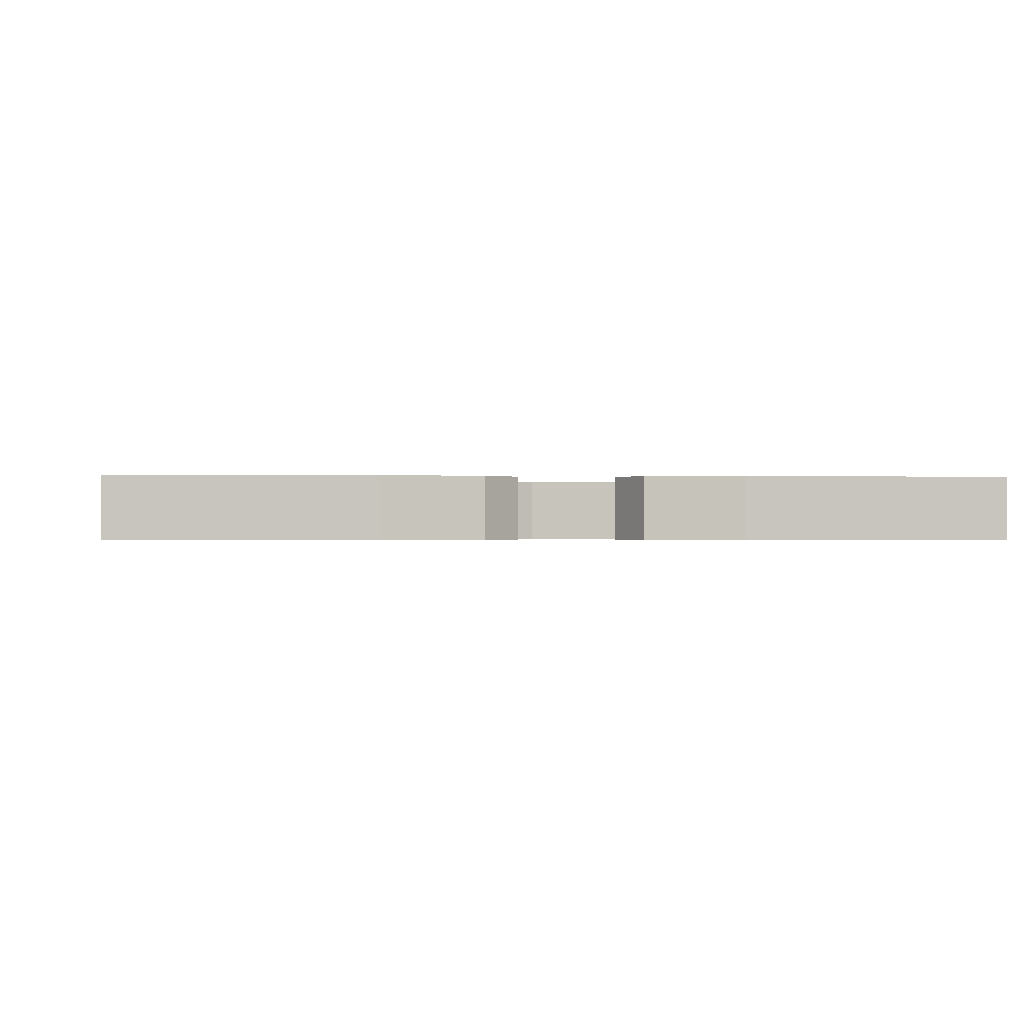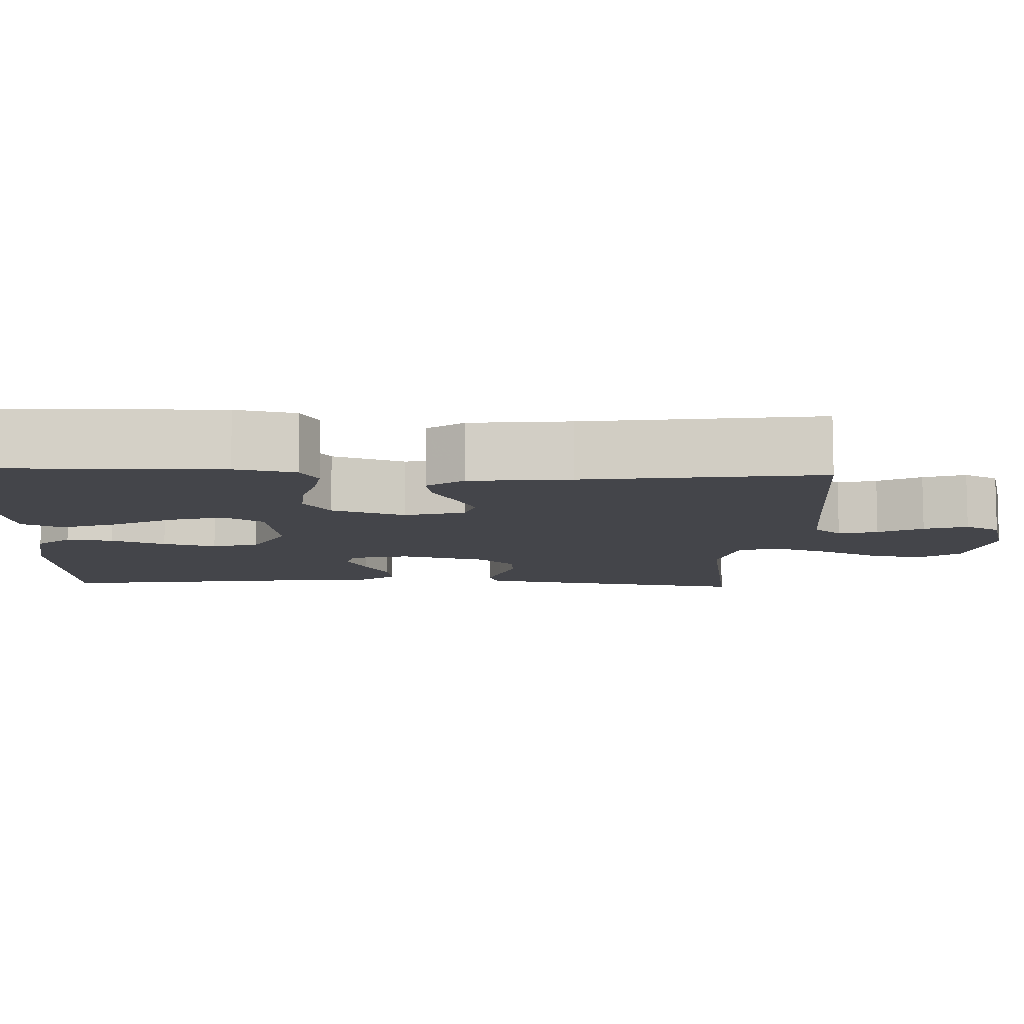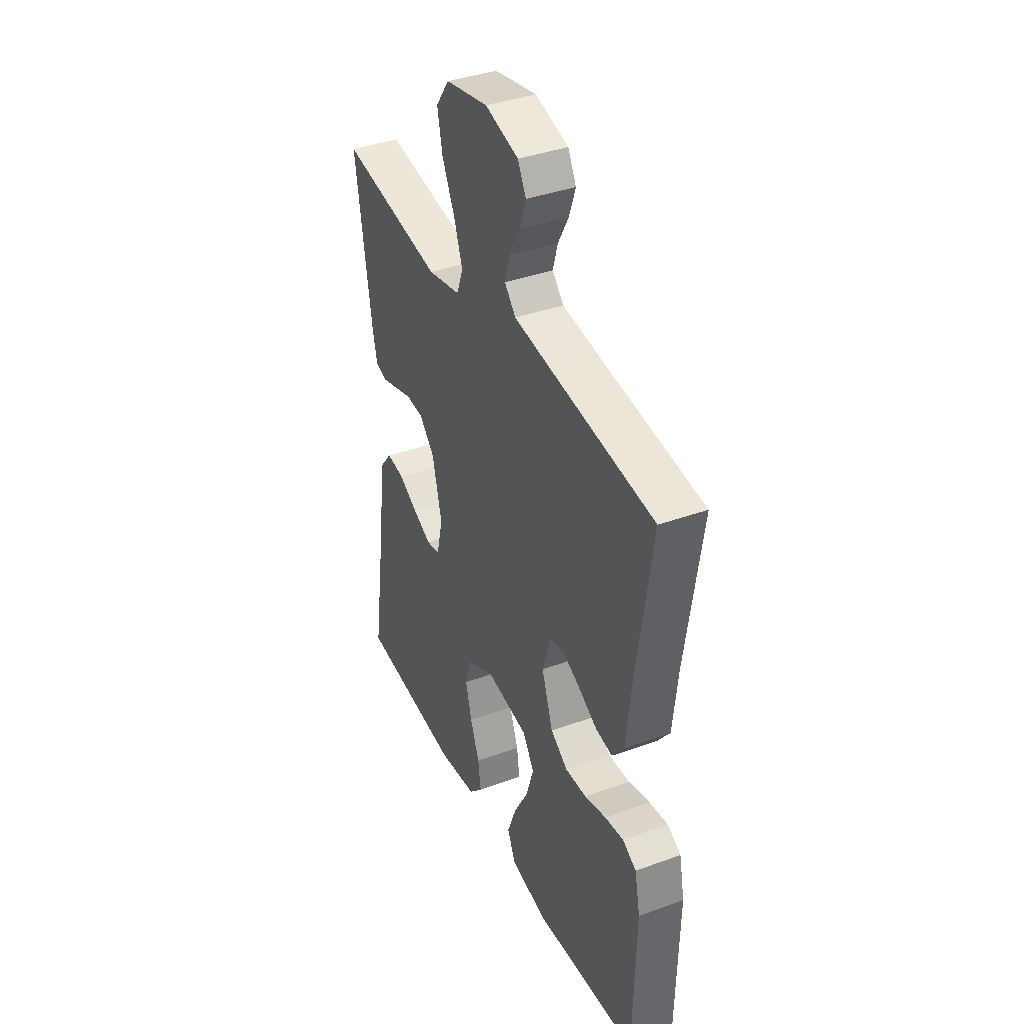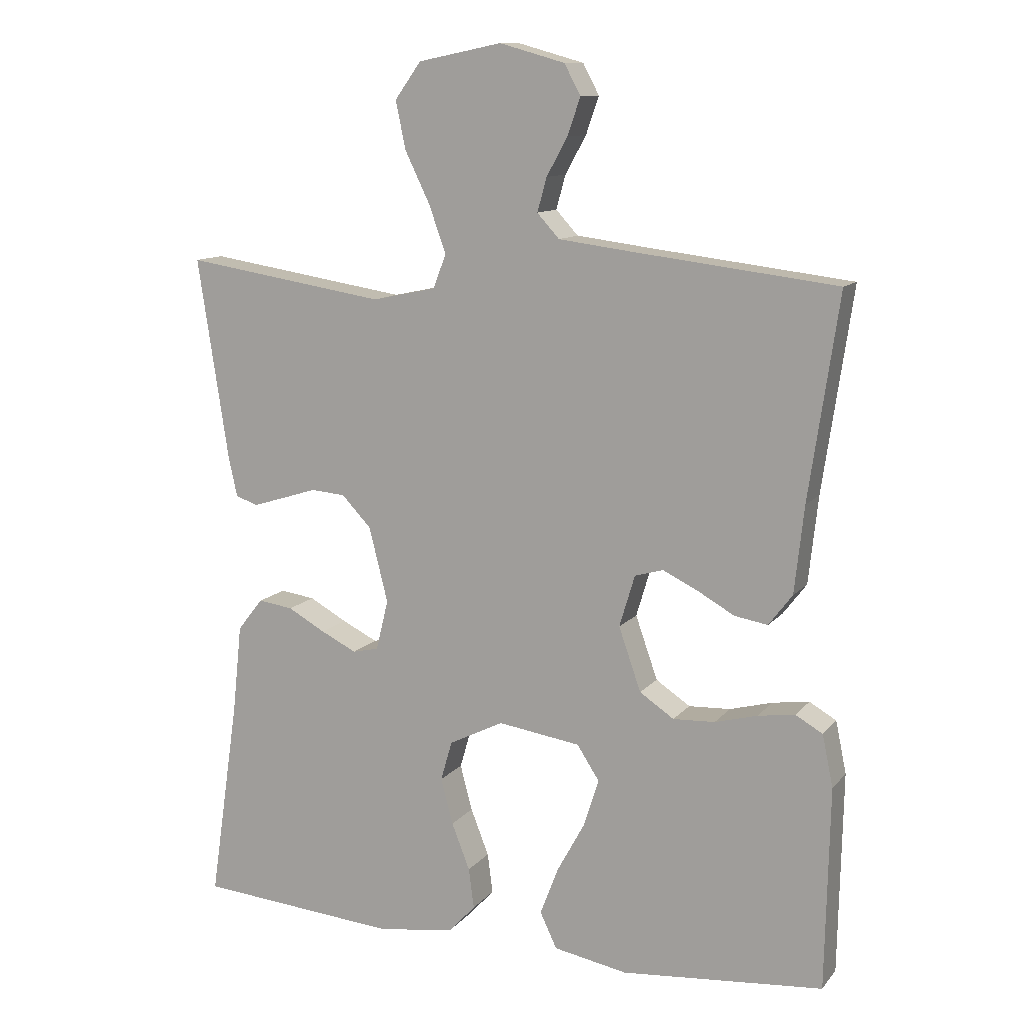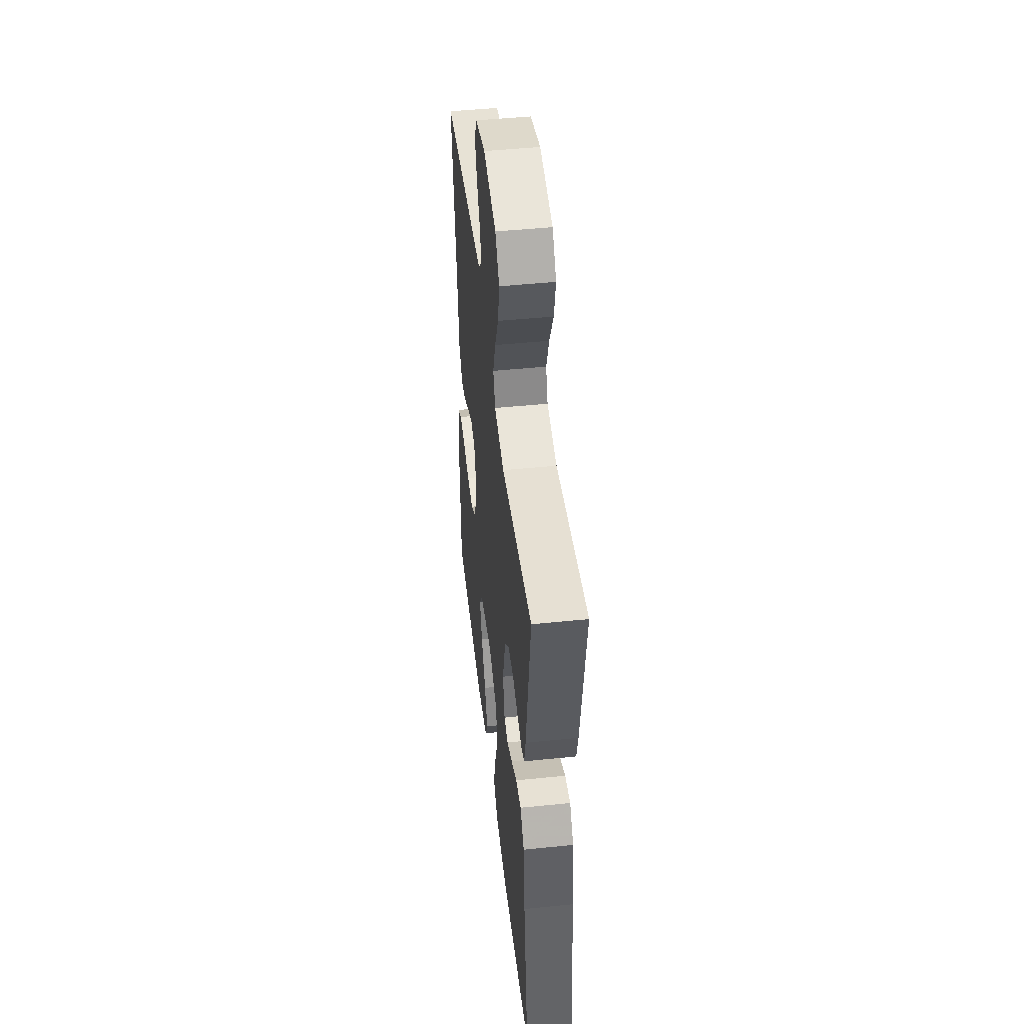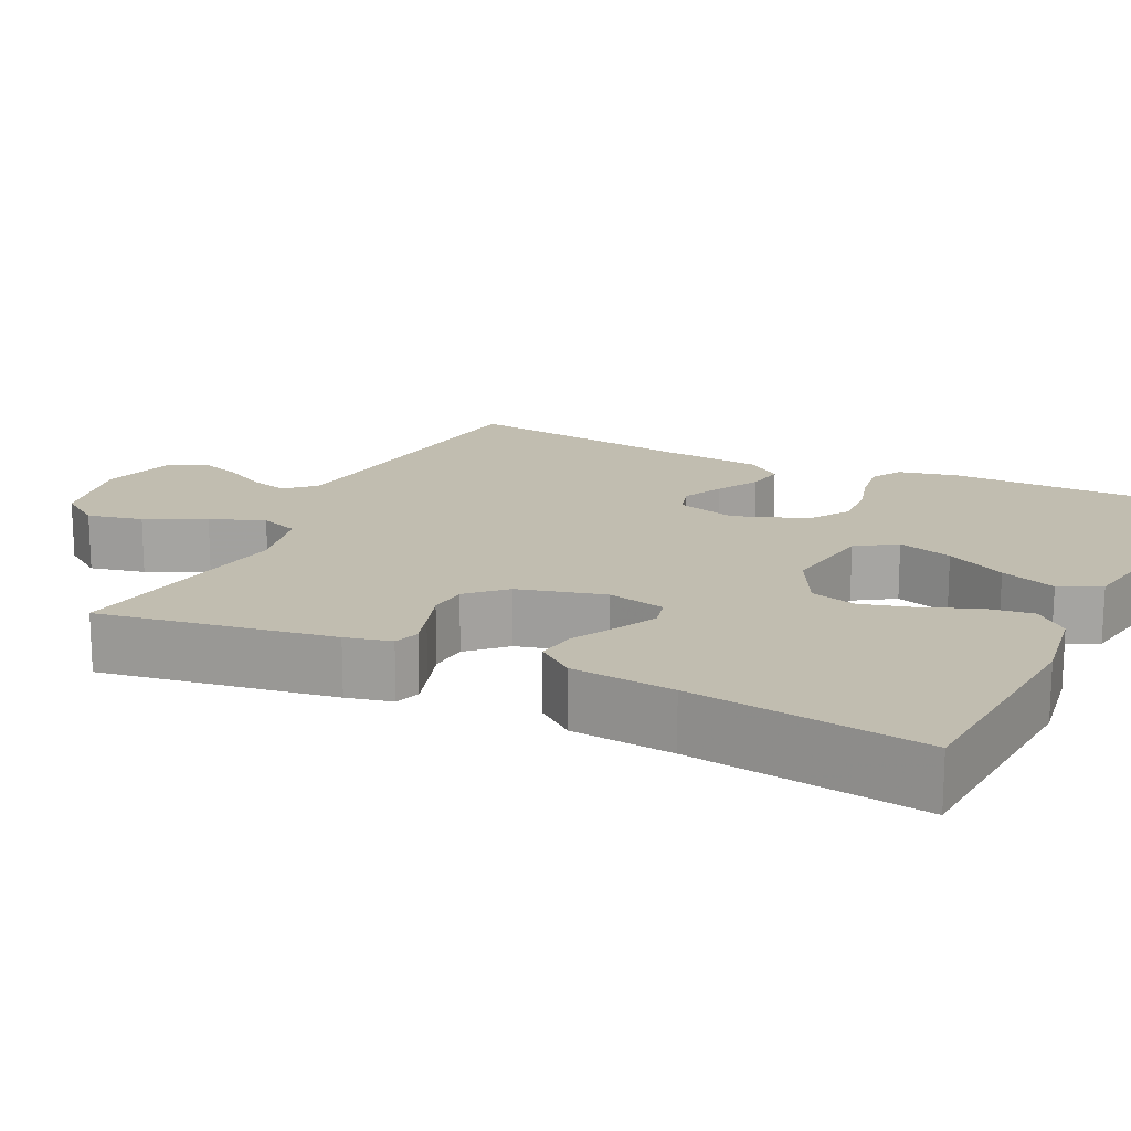
<metadata>
{"format":"obj","ext":"obj","renderer":"f3d","projection":"perspective","resolution":1024,"background":"white","views":[{"elev":-0.4,"azim":174.9,"up":"+Y"},{"elev":-9.3,"azim":-92.5,"up":"+Y"},{"elev":38.7,"azim":-114.6,"up":"+Z"},{"elev":11.6,"azim":-156.5,"up":"+Z"},{"elev":47.7,"azim":83.4,"up":"+Z"},{"elev":16.7,"azim":115.4,"up":"+Y"}]}
</metadata>
<code>
v -0.5 0.07 -0.5
v -0.506 0.07 -0.2
v -0.49 0.07 -0.123
v -0.45 0.07 -0.1
v -0.395 0.07 -0.108
v -0.332 0.07 -0.125
v -0.27 0.07 -0.128
v -0.219 0.07 -0.094
v -0.186 0.07 0
v -0.209 0.07 0.077
v -0.251 0.07 0.089
v -0.303 0.07 0.064
v -0.358 0.07 0.033
v -0.407 0.07 0.025
v -0.442 0.07 0.071
v -0.456 0.07 0.2
v -0.5 0.07 0.5
v -0.2 0.07 0.536
v -0.09 0.07 0.55
v -0.057 0.07 0.586
v -0.071 0.07 0.636
v -0.102 0.07 0.692
v -0.121 0.07 0.747
v -0.097 0.07 0.792
v 0 0.07 0.819
v 0.124 0.07 0.794
v 0.163 0.07 0.74
v 0.148 0.07 0.669
v 0.111 0.07 0.593
v 0.086 0.07 0.523
v 0.105 0.07 0.473
v 0.2 0.07 0.453
v 0.5 0.07 0.5
v 0.454 0.07 0.2
v 0.441 0.07 0.141
v 0.408 0.07 0.13
v 0.362 0.07 0.144
v 0.309 0.07 0.161
v 0.258 0.07 0.157
v 0.214 0.07 0.111
v 0.186 0.07 0
v 0.204 0.07 -0.075
v 0.243 0.07 -0.084
v 0.296 0.07 -0.058
v 0.352 0.07 -0.027
v 0.404 0.07 -0.02
v 0.442 0.07 -0.068
v 0.456 0.07 -0.2
v 0.5 0.07 -0.5
v 0.2 0.07 -0.524
v 0.085 0.07 -0.507
v 0.045 0.07 -0.464
v 0.053 0.07 -0.404
v 0.08 0.07 -0.335
v 0.098 0.07 -0.267
v 0.081 0.07 -0.208
v 0 0.07 -0.167
v -0.123 0.07 -0.185
v -0.156 0.07 -0.236
v -0.134 0.07 -0.306
v -0.092 0.07 -0.383
v -0.065 0.07 -0.454
v -0.09 0.07 -0.507
v -0.2 0.07 -0.527
v -0.5 0 -0.5
v -0.506 0 -0.2
v -0.49 0 -0.123
v -0.45 0 -0.1
v -0.395 0 -0.108
v -0.332 0 -0.125
v -0.27 0 -0.128
v -0.219 0 -0.094
v -0.186 0 0
v -0.209 0 0.077
v -0.251 0 0.089
v -0.303 0 0.064
v -0.358 0 0.033
v -0.407 0 0.025
v -0.442 0 0.071
v -0.456 0 0.2
v -0.5 0 0.5
v -0.2 0 0.536
v -0.09 0 0.55
v -0.057 0 0.586
v -0.071 0 0.636
v -0.102 0 0.692
v -0.121 0 0.747
v -0.097 0 0.792
v 0 0 0.819
v 0.124 0 0.794
v 0.163 0 0.74
v 0.148 0 0.669
v 0.111 0 0.593
v 0.086 0 0.523
v 0.105 0 0.473
v 0.2 0 0.453
v 0.5 0 0.5
v 0.454 0 0.2
v 0.441 0 0.141
v 0.408 0 0.13
v 0.362 0 0.144
v 0.309 0 0.161
v 0.258 0 0.157
v 0.214 0 0.111
v 0.186 0 0
v 0.204 0 -0.075
v 0.243 0 -0.084
v 0.296 0 -0.058
v 0.352 0 -0.027
v 0.404 0 -0.02
v 0.442 0 -0.068
v 0.456 0 -0.2
v 0.5 0 -0.5
v 0.2 0 -0.524
v 0.085 0 -0.507
v 0.045 0 -0.464
v 0.053 0 -0.404
v 0.08 0 -0.335
v 0.098 0 -0.267
v 0.081 0 -0.208
v 0 0 -0.167
v -0.123 0 -0.185
v -0.156 0 -0.236
v -0.134 0 -0.306
v -0.092 0 -0.383
v -0.065 0 -0.454
v -0.09 0 -0.507
v -0.2 0 -0.527
f 60 61 62 63
f 59 60 63 64
f 51 52 53 54
f 51 54 55
f 48 49 50 51
f 48 51 55
f 47 48 55 56
f 44 45 46 47
f 43 44 47 56
f 35 36 37 38
f 33 34 35 38
f 32 33 38 39
f 31 32 39 40
f 26 27 28 29
f 26 29 30
f 25 26 30
f 24 25 30
f 21 22 23 24
f 20 21 24 30
f 19 20 30 31
f 16 17 18
f 12 13 14 15
f 11 12 15 16
f 10 11 16 18
f 3 4 5 6
f 3 6 7
f 2 3 7
f 59 64 1 2
f 58 59 2 7
f 57 58 7 8
f 42 43 56 57
f 41 42 57 8
f 40 41 8 9
f 18 19 31 40
f 9 10 18 40
f 127 126 125 124
f 128 127 124 123
f 118 117 116 115
f 119 118 115
f 115 114 113 112
f 119 115 112
f 120 119 112 111
f 111 110 109 108
f 120 111 108 107
f 102 101 100 99
f 102 99 98 97
f 103 102 97 96
f 104 103 96 95
f 93 92 91 90
f 94 93 90
f 94 90 89
f 94 89 88
f 88 87 86 85
f 94 88 85 84
f 95 94 84 83
f 82 81 80
f 79 78 77 76
f 80 79 76 75
f 82 80 75 74
f 70 69 68 67
f 71 70 67
f 71 67 66
f 66 65 128 123
f 71 66 123 122
f 72 71 122 121
f 121 120 107 106
f 72 121 106 105
f 73 72 105 104
f 104 95 83 82
f 104 82 74 73
f 1 65 66 2
f 2 66 67 3
f 3 67 68 4
f 4 68 69 5
f 5 69 70 6
f 6 70 71 7
f 7 71 72 8
f 8 72 73 9
f 9 73 74 10
f 10 74 75 11
f 11 75 76 12
f 12 76 77 13
f 13 77 78 14
f 14 78 79 15
f 15 79 80 16
f 16 80 81 17
f 17 81 82 18
f 18 82 83 19
f 19 83 84 20
f 20 84 85 21
f 21 85 86 22
f 22 86 87 23
f 23 87 88 24
f 24 88 89 25
f 25 89 90 26
f 26 90 91 27
f 27 91 92 28
f 28 92 93 29
f 29 93 94 30
f 30 94 95 31
f 31 95 96 32
f 32 96 97 33
f 33 97 98 34
f 34 98 99 35
f 35 99 100 36
f 36 100 101 37
f 37 101 102 38
f 38 102 103 39
f 39 103 104 40
f 40 104 105 41
f 41 105 106 42
f 42 106 107 43
f 43 107 108 44
f 44 108 109 45
f 45 109 110 46
f 46 110 111 47
f 47 111 112 48
f 48 112 113 49
f 49 113 114 50
f 50 114 115 51
f 51 115 116 52
f 52 116 117 53
f 53 117 118 54
f 54 118 119 55
f 55 119 120 56
f 56 120 121 57
f 57 121 122 58
f 58 122 123 59
f 59 123 124 60
f 60 124 125 61
f 61 125 126 62
f 62 126 127 63
f 63 127 128 64
f 64 128 65 1

</code>
